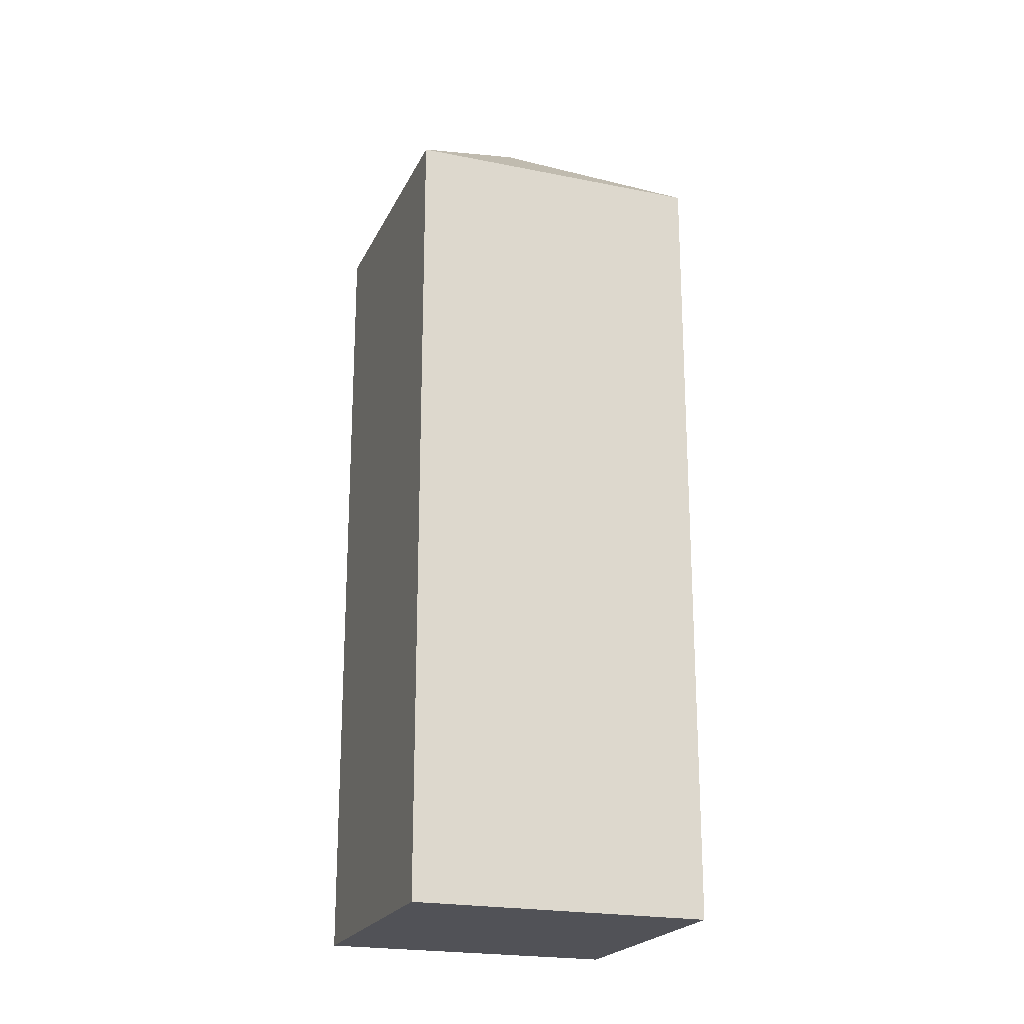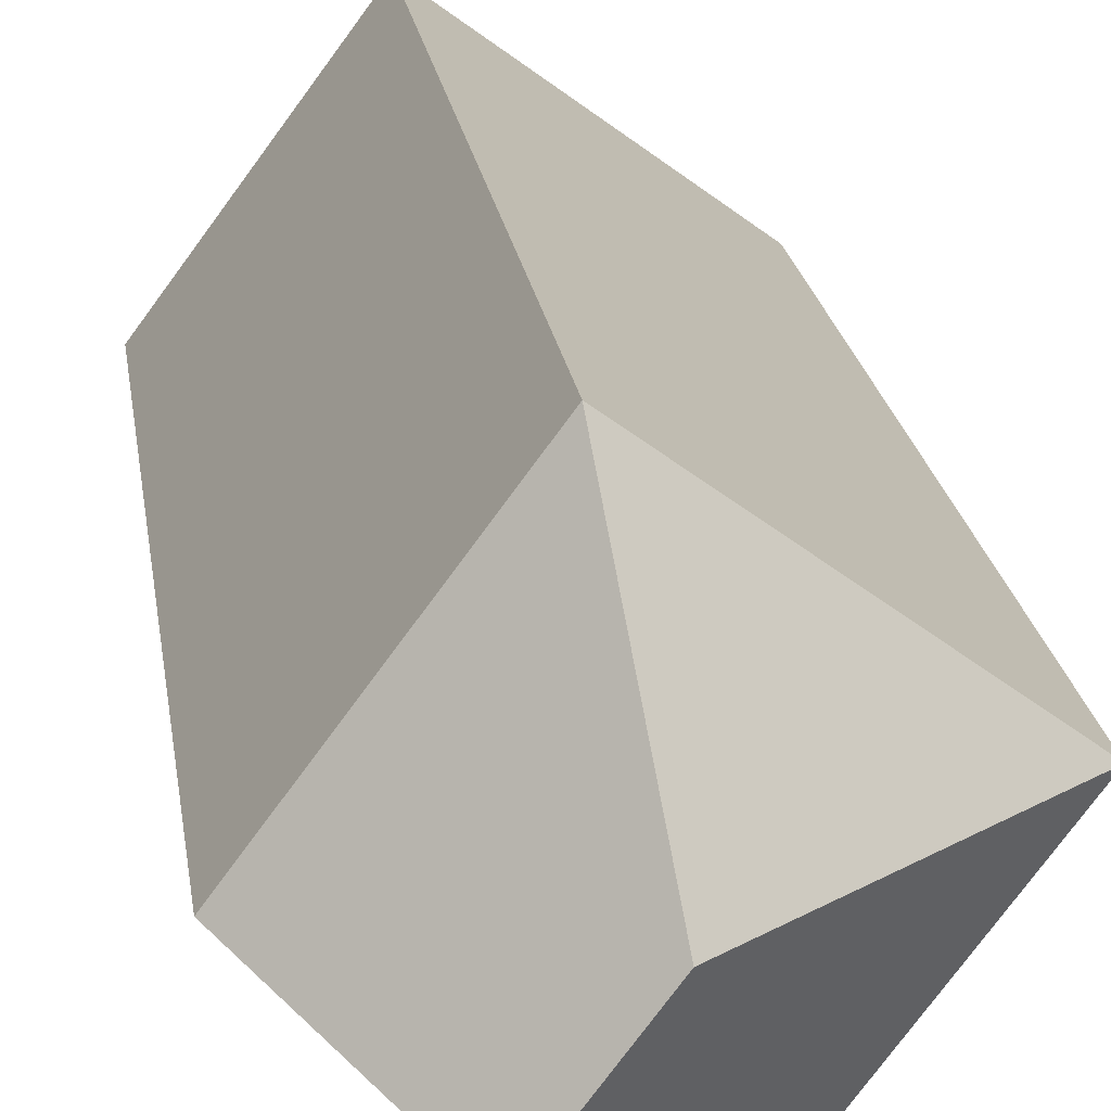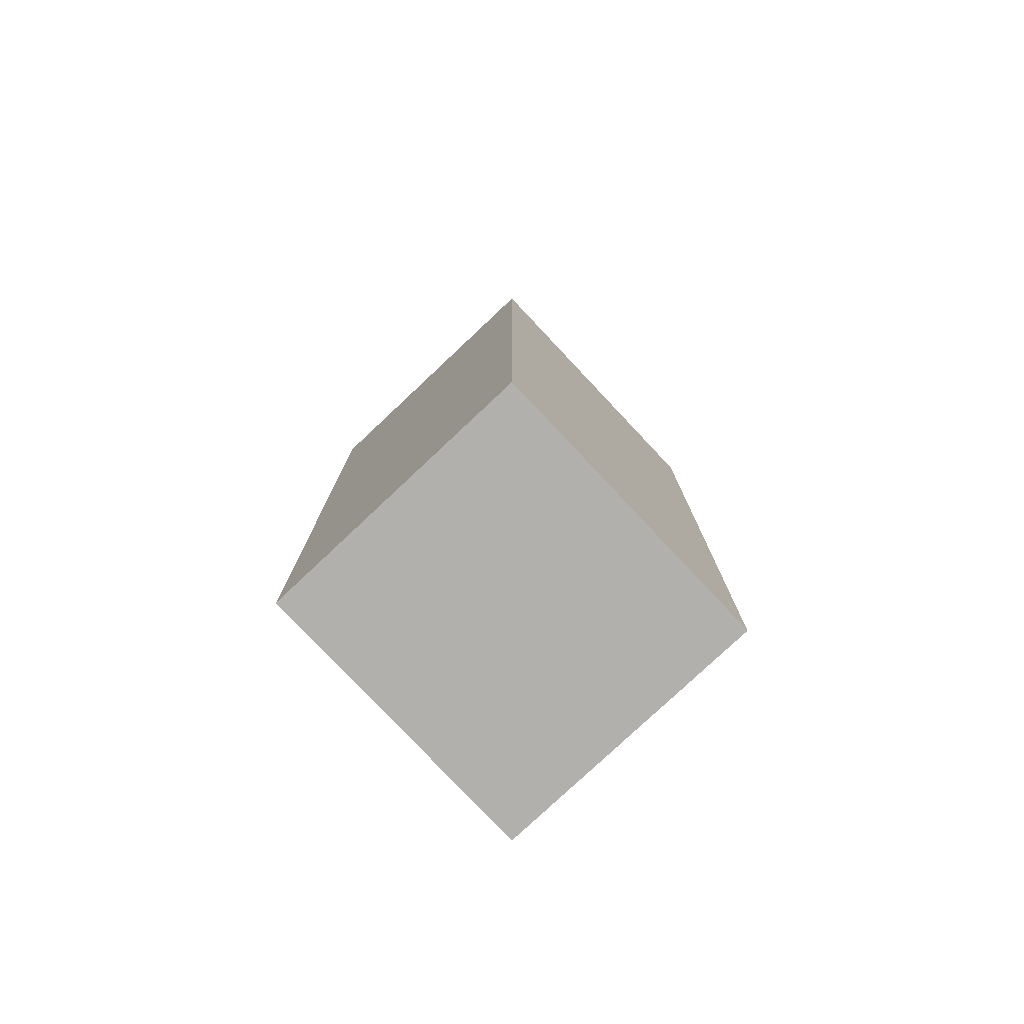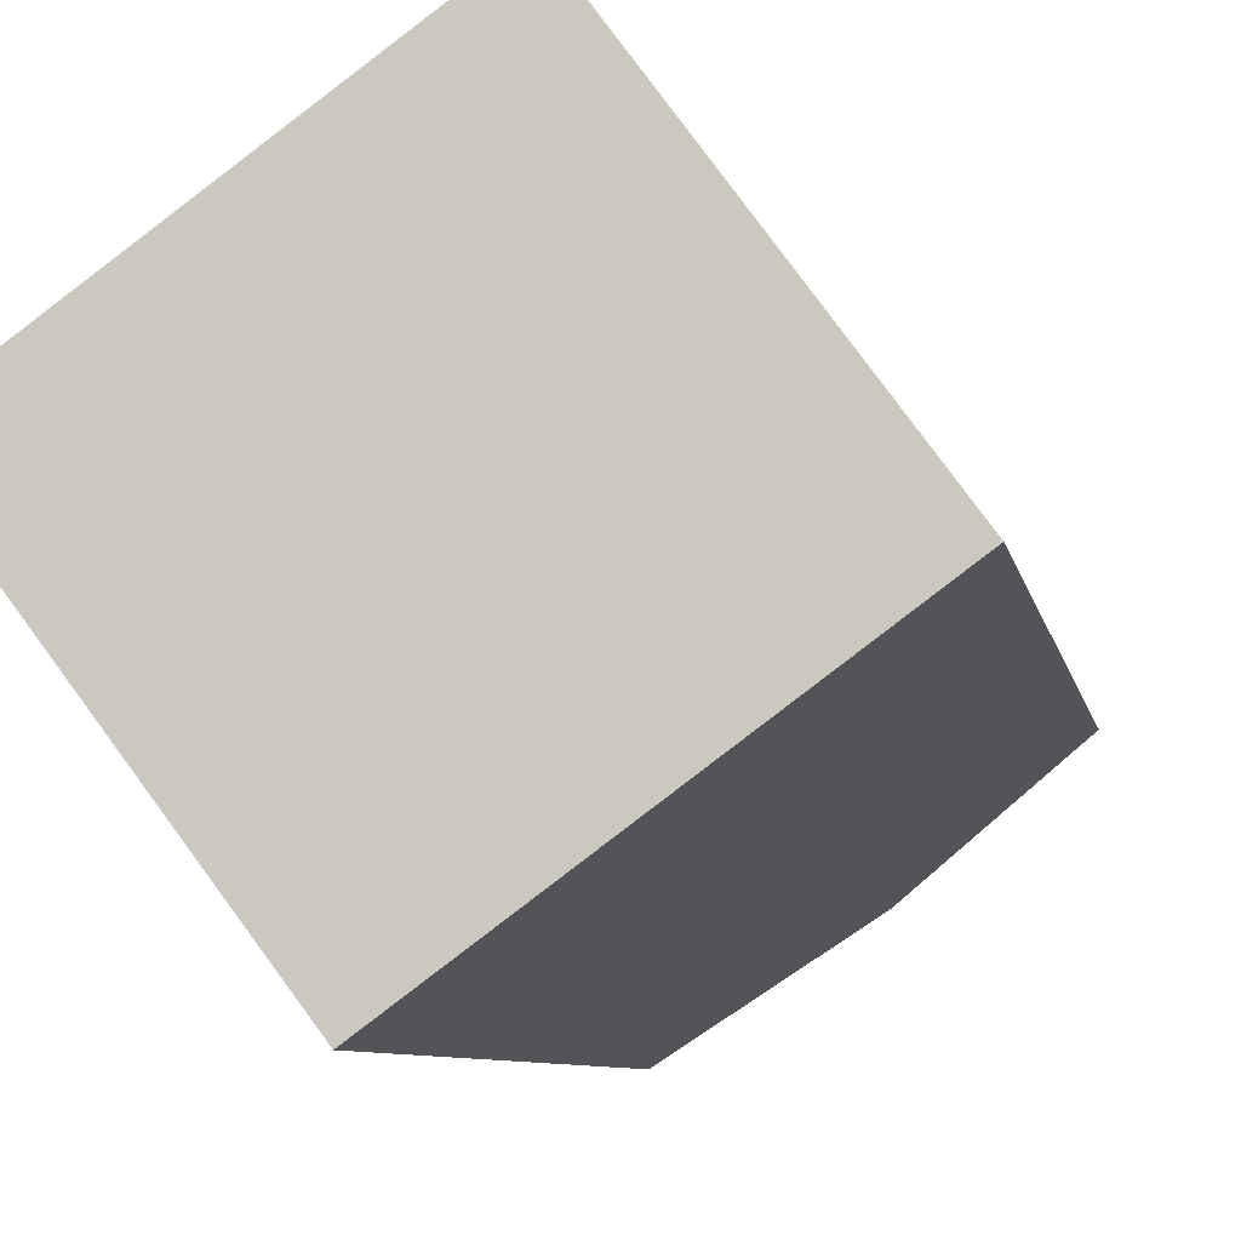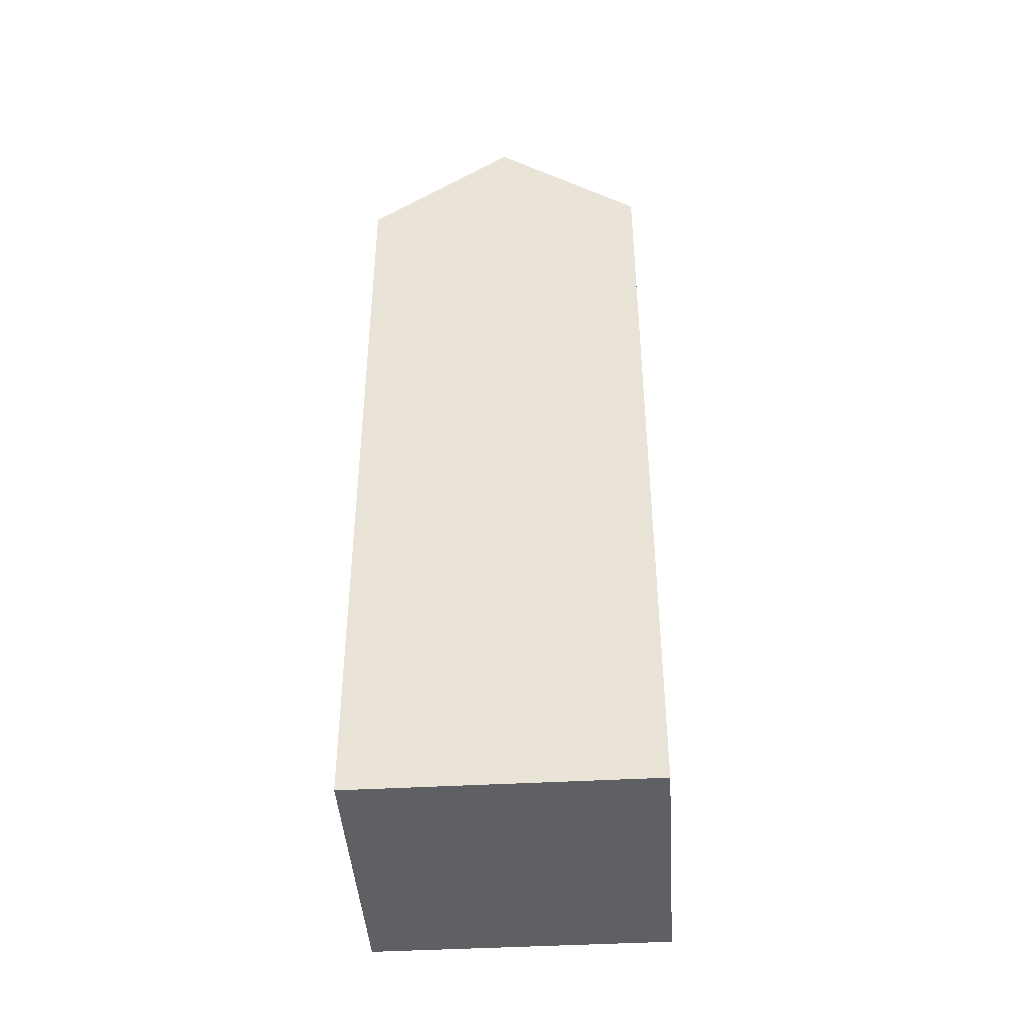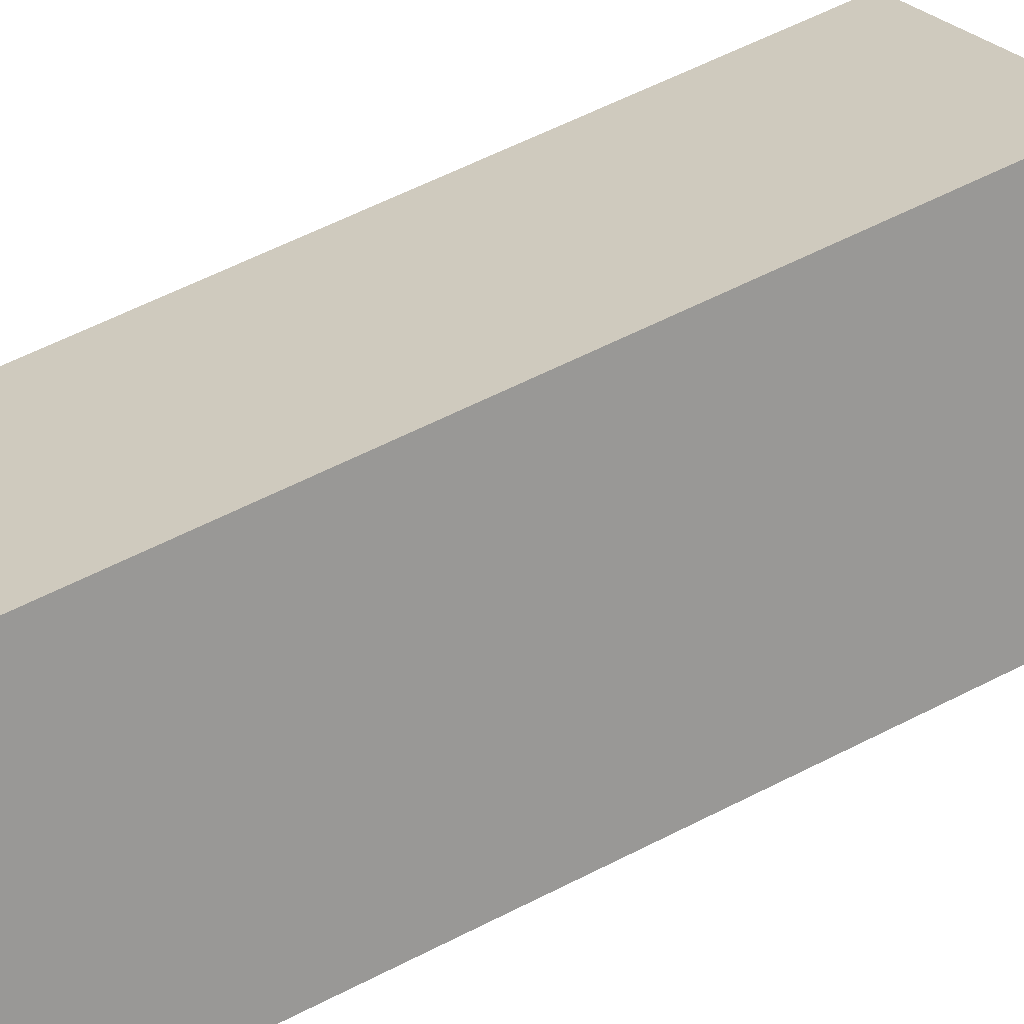
<metadata>
{"format":"obj","ext":"obj","renderer":"f3d","projection":"perspective","resolution":1024,"background":"white","views":[{"elev":-21.5,"azim":-56.3,"up":"+Y"},{"elev":20.7,"azim":172.3,"up":"+Z"},{"elev":-78.6,"azim":-83.3,"up":"+Y"},{"elev":-6.1,"azim":8.3,"up":"+Z"},{"elev":-43.0,"azim":147.2,"up":"+Y"},{"elev":60.8,"azim":62.5,"up":"+Z"}]}
</metadata>
<code>
v  0 10.57 6.474e-16
v  3.749 12.01 -1.783
v  2.185 10.57 -2.944
v  2.724 12.01 -0.403
v  3.128 10.57 2.321
v  5.312 10.57 -0.623
v  2.185 1.803e-16 -2.944
v  0 0 0
v  3.128 -1.421e-16 2.321
v  5.312 3.815e-17 -0.623
v  3.749 1.092e-16 -1.783
g defaultobject
f 1 2 3
f 2 1 4
f 2 5 6
f 5 2 4
f 4 1 5
f 7 1 3
f 1 7 8
f 8 5 1
f 5 8 9
f 9 6 5
f 6 9 10
f 6 3 2
f 3 6 7
f 7 6 11
f 11 6 10
f 11 8 7
f 8 11 9
f 9 11 10

</code>
